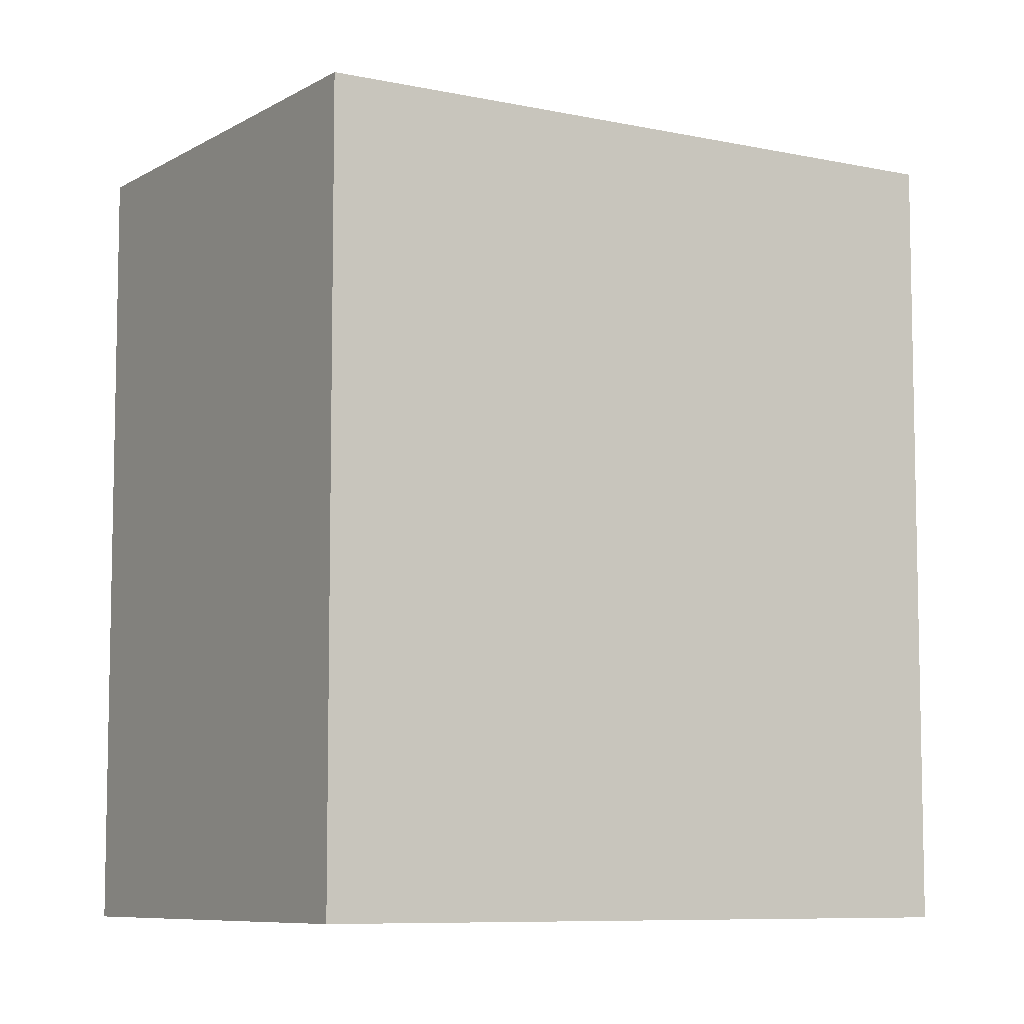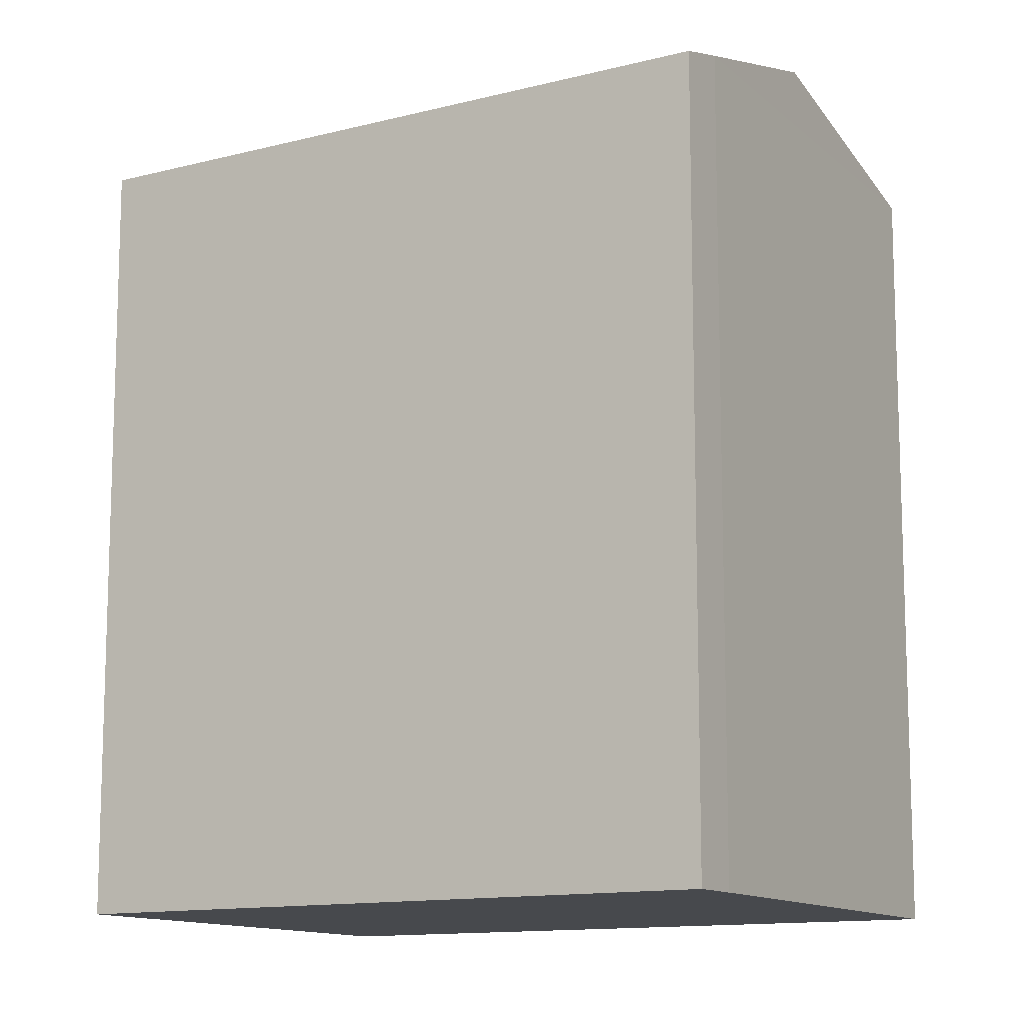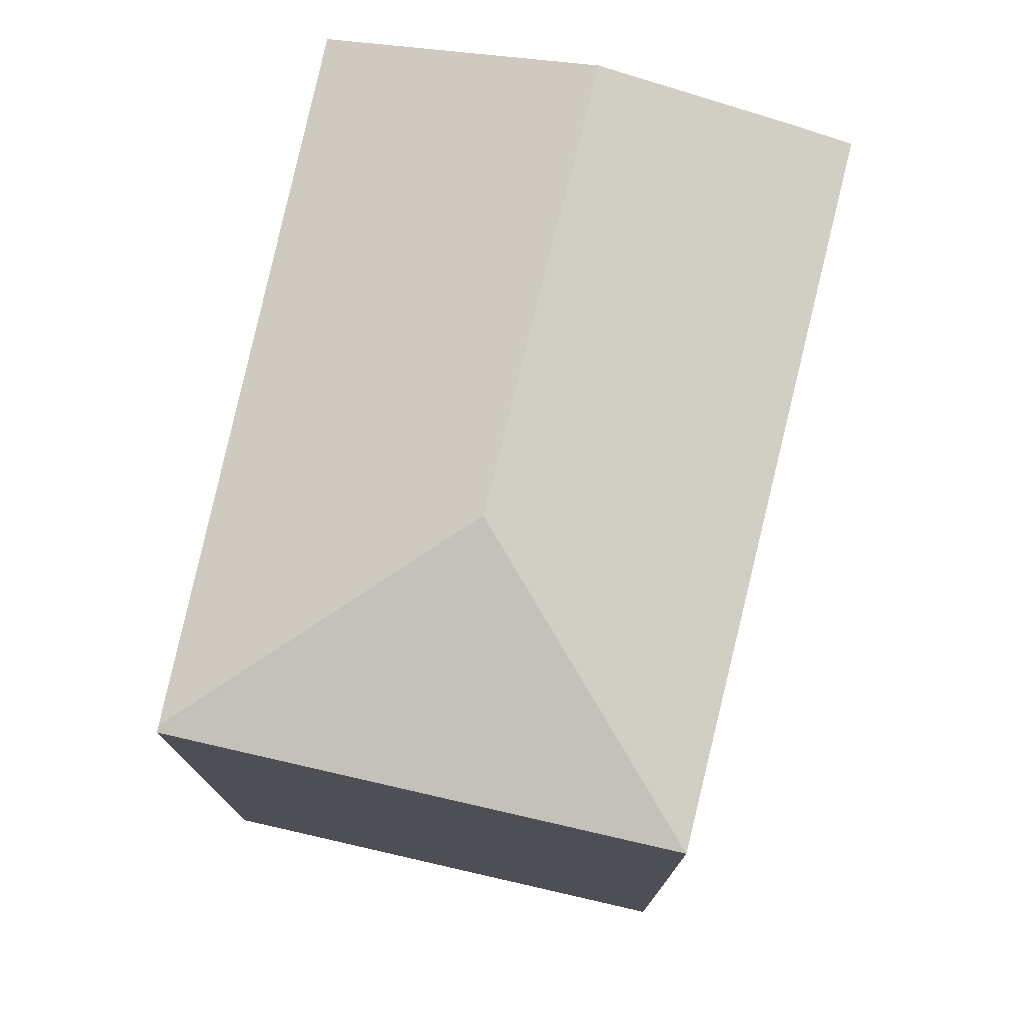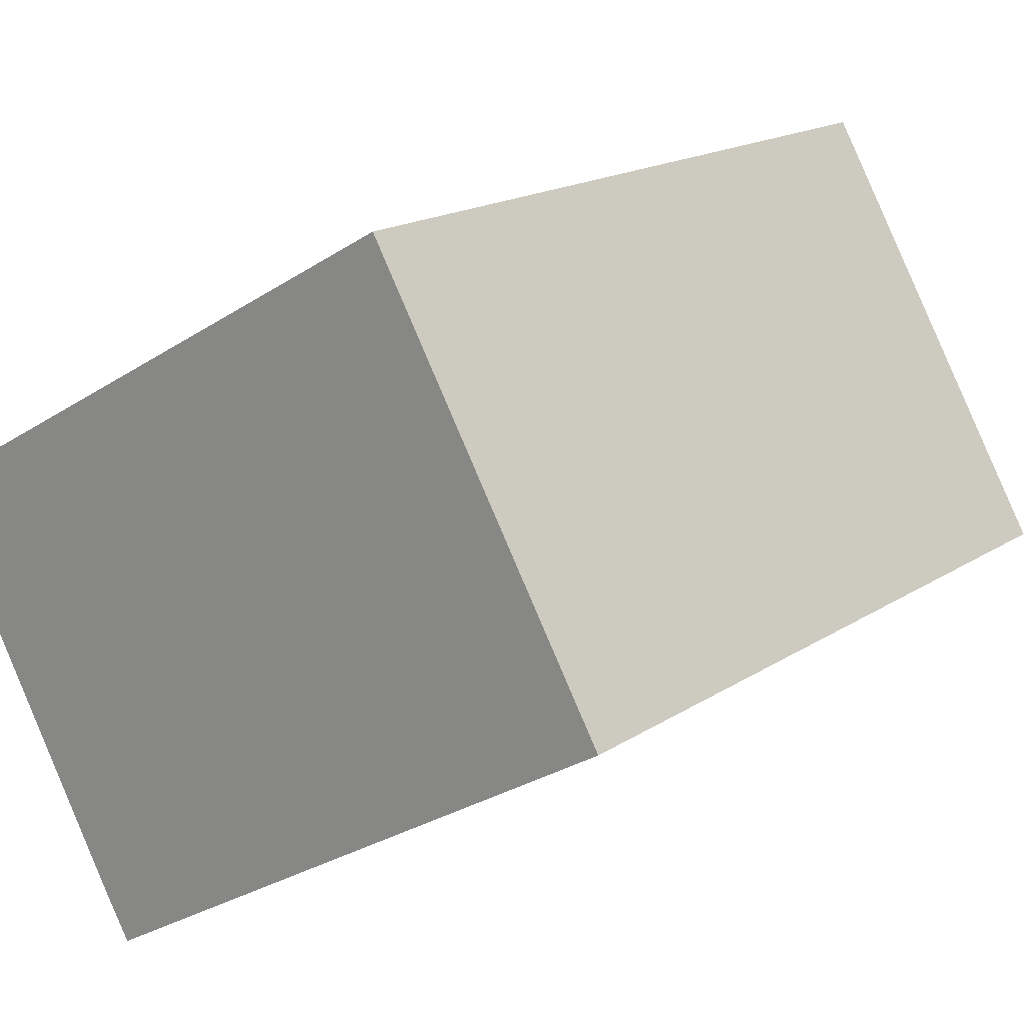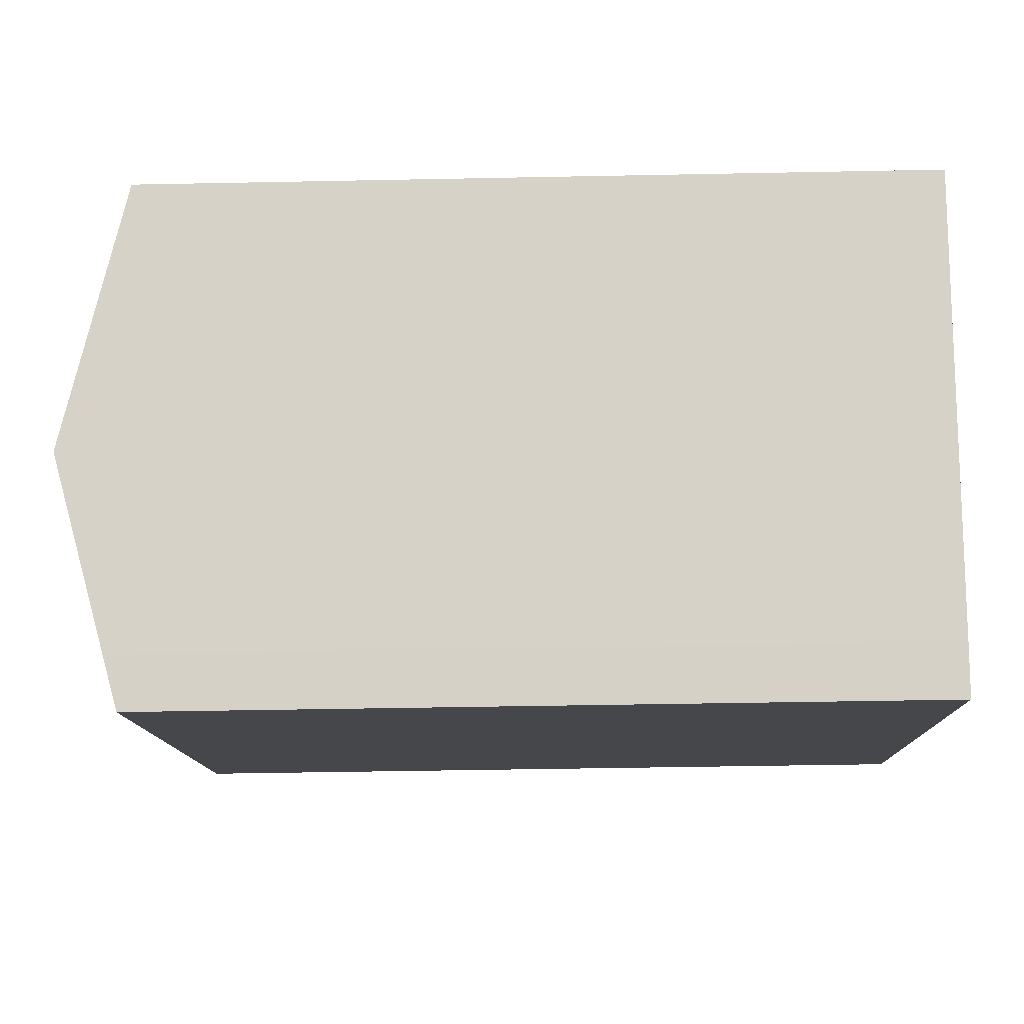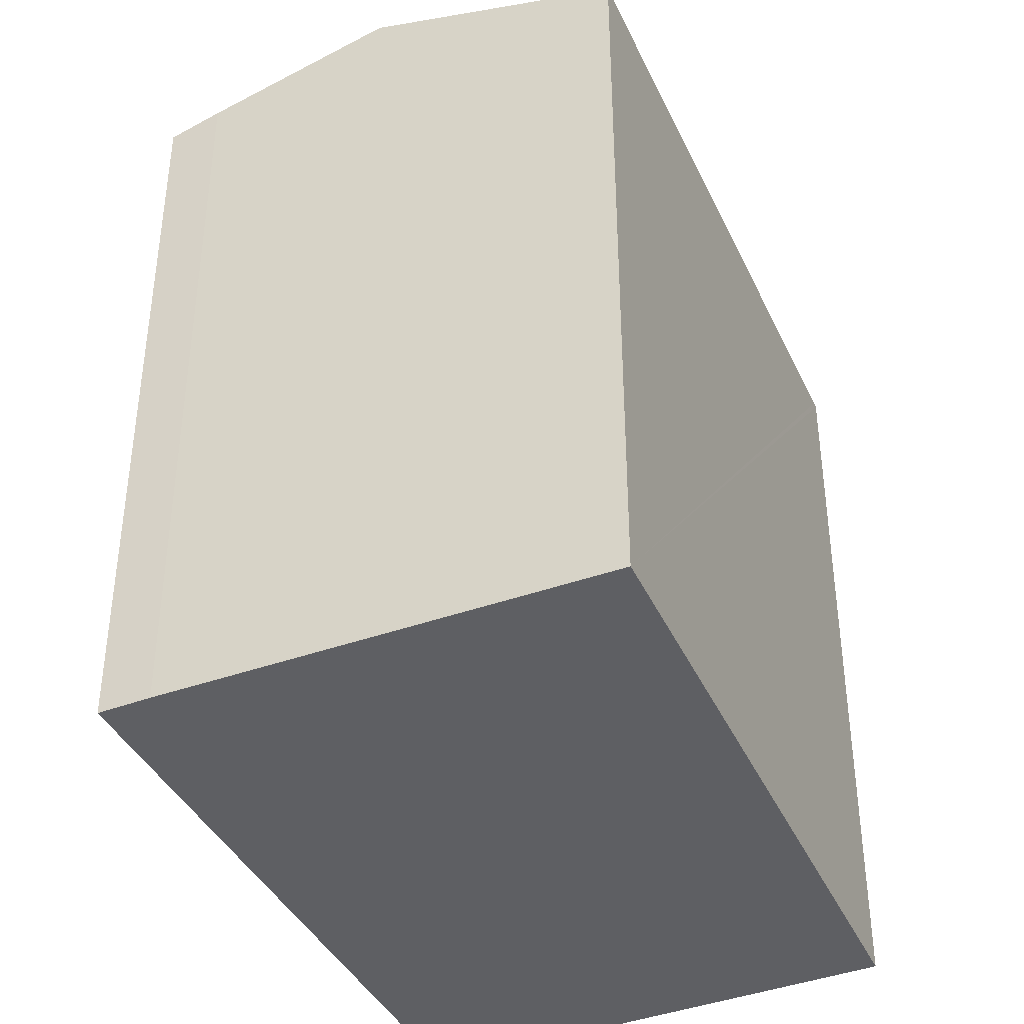
<metadata>
{"format":"obj","ext":"obj","renderer":"f3d","projection":"perspective","resolution":1024,"background":"white","views":[{"elev":-7.9,"azim":117.6,"up":"+Y"},{"elev":-12.3,"azim":-179.4,"up":"+Y"},{"elev":77.5,"azim":72.9,"up":"+Y"},{"elev":17.2,"azim":37.7,"up":"+Z"},{"elev":-41.5,"azim":-88.6,"up":"+Z"},{"elev":-41.4,"azim":-95.9,"up":"+Y"}]}
</metadata>
<code>
v  3.176 5.325 -0.017
v  3.75 4.921 2.092
v  5.281 4.921 -0.561
v  3.717 4.931 2.073
v  1.396 5.009 -2.501
v  1.568 4.921 -2.794
v  0.805 5.325 -1.443
v  0 4.895 2.997e-16
v  1.396 1.531e-16 -2.501
v  1.568 1.711e-16 -2.794
v  0 0 0
v  0.805 8.836e-17 -1.443
v  3.75 -1.281e-16 2.092
v  3.717 -1.269e-16 2.073
v  5.281 3.435e-17 -0.561
g defaultobject
f 1 2 3
f 2 1 4
f 5 3 6
f 3 5 1
f 1 5 7
f 4 7 8
f 7 4 1
f 6 9 5
f 9 6 10
f 5 8 7
f 8 5 9
f 8 9 11
f 11 9 12
f 11 4 8
f 4 11 2
f 2 11 13
f 13 11 14
f 13 3 2
f 3 13 15
f 15 6 3
f 6 15 10
f 12 14 11
f 14 15 13
f 15 14 12
f 15 12 9
f 15 9 10

</code>
